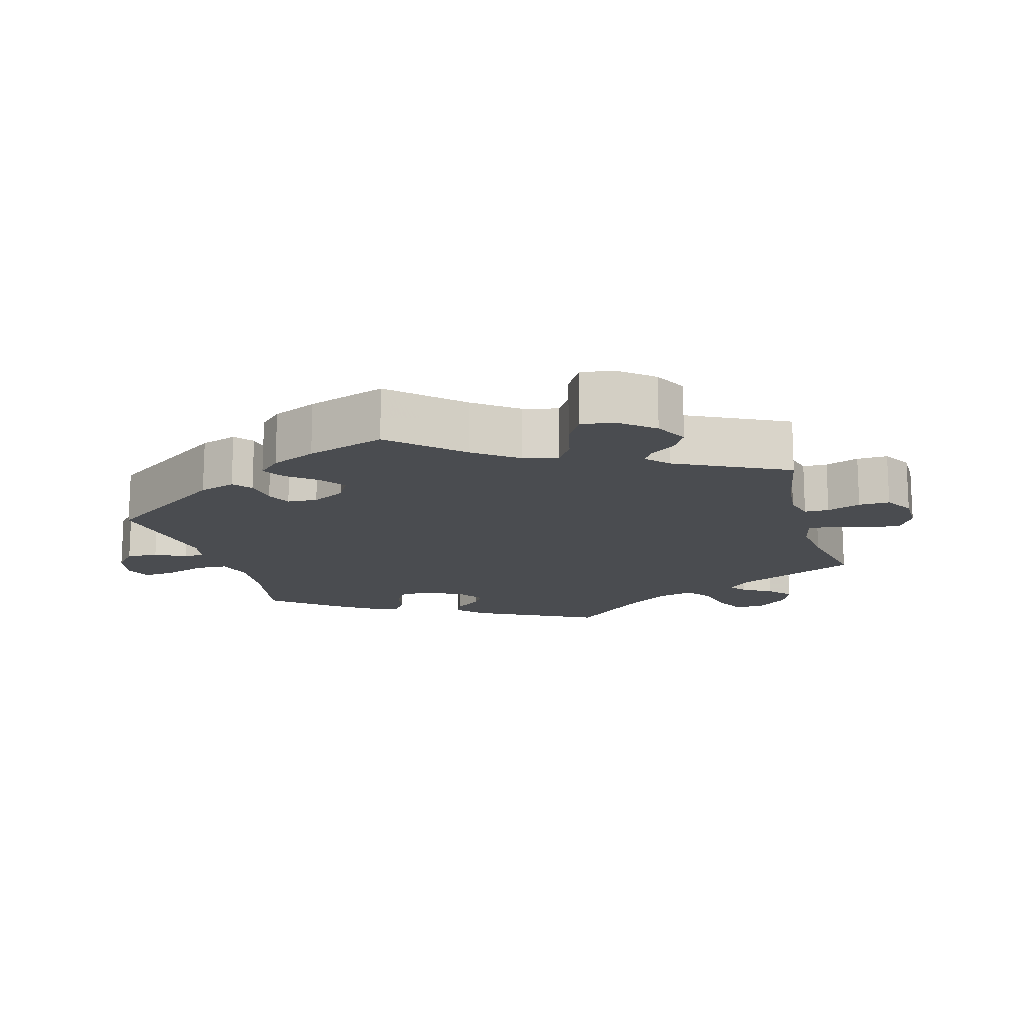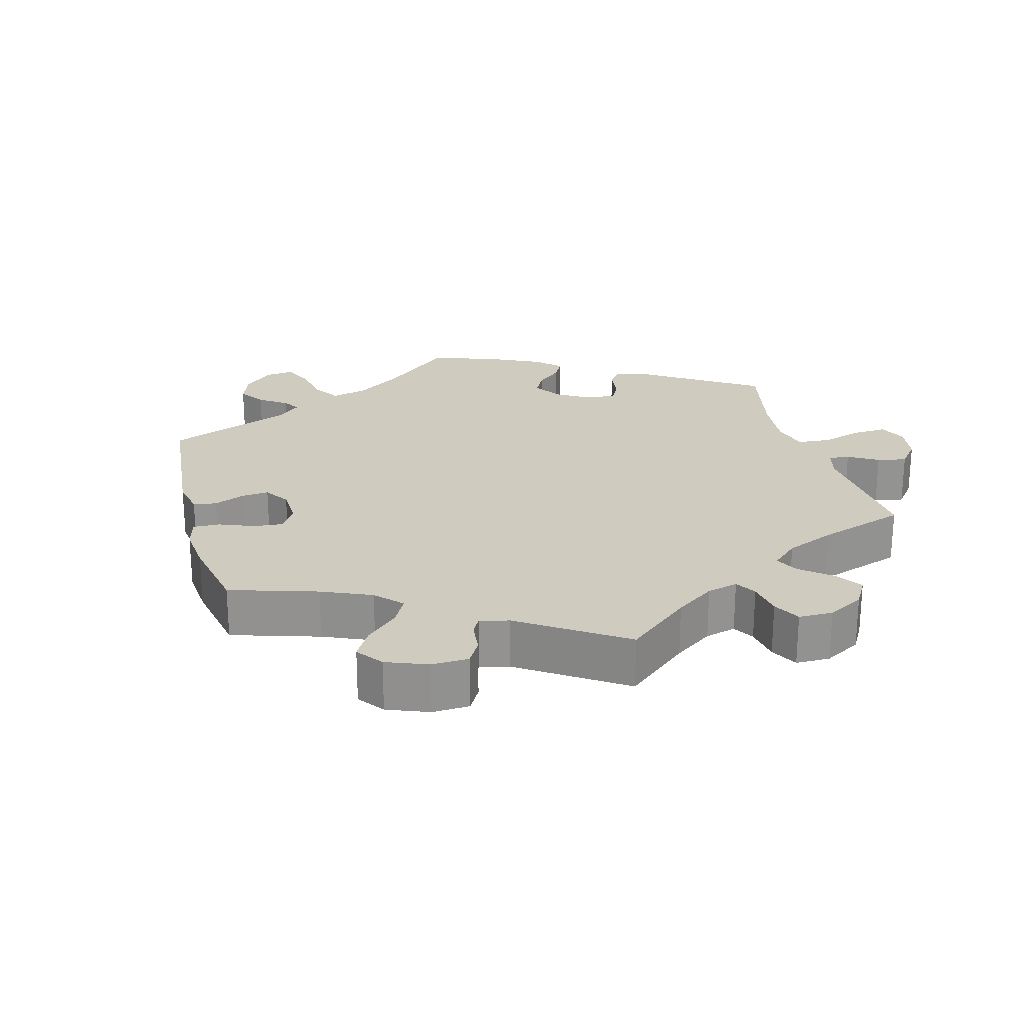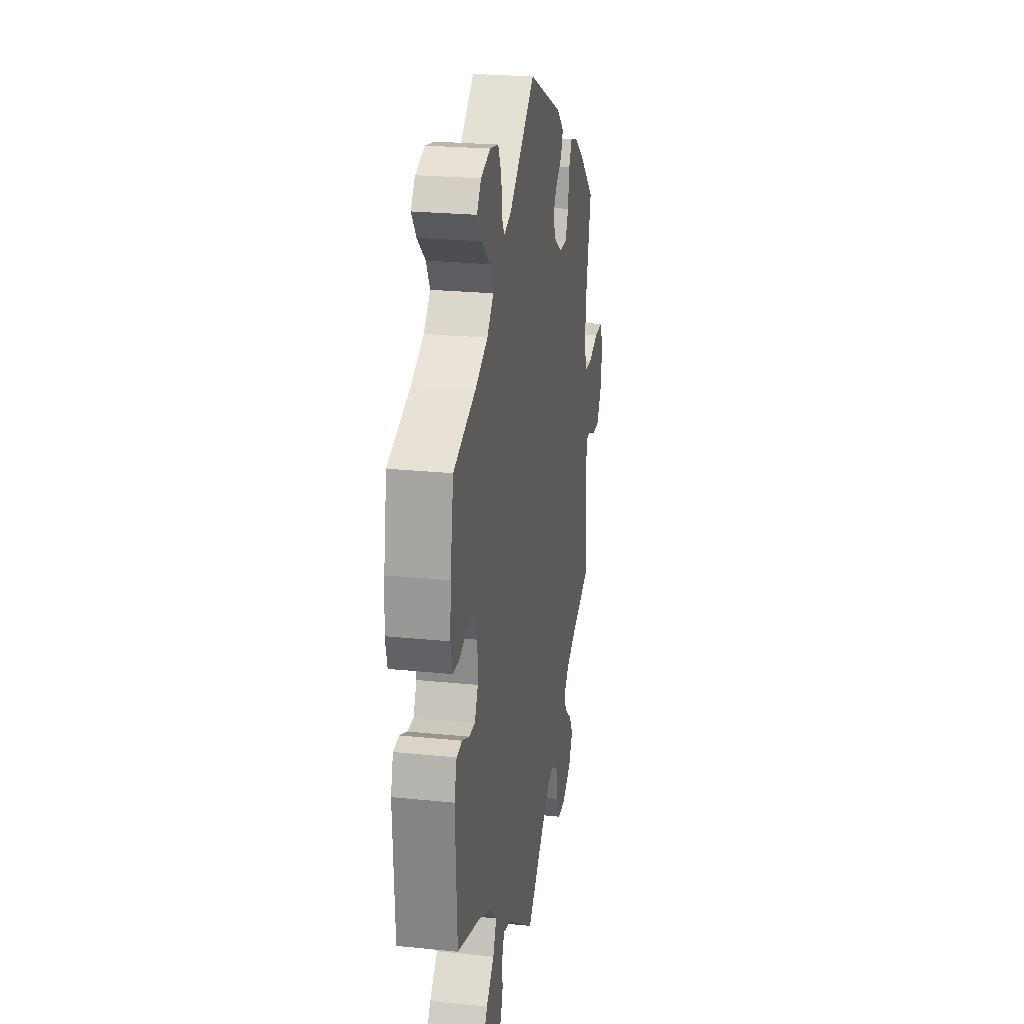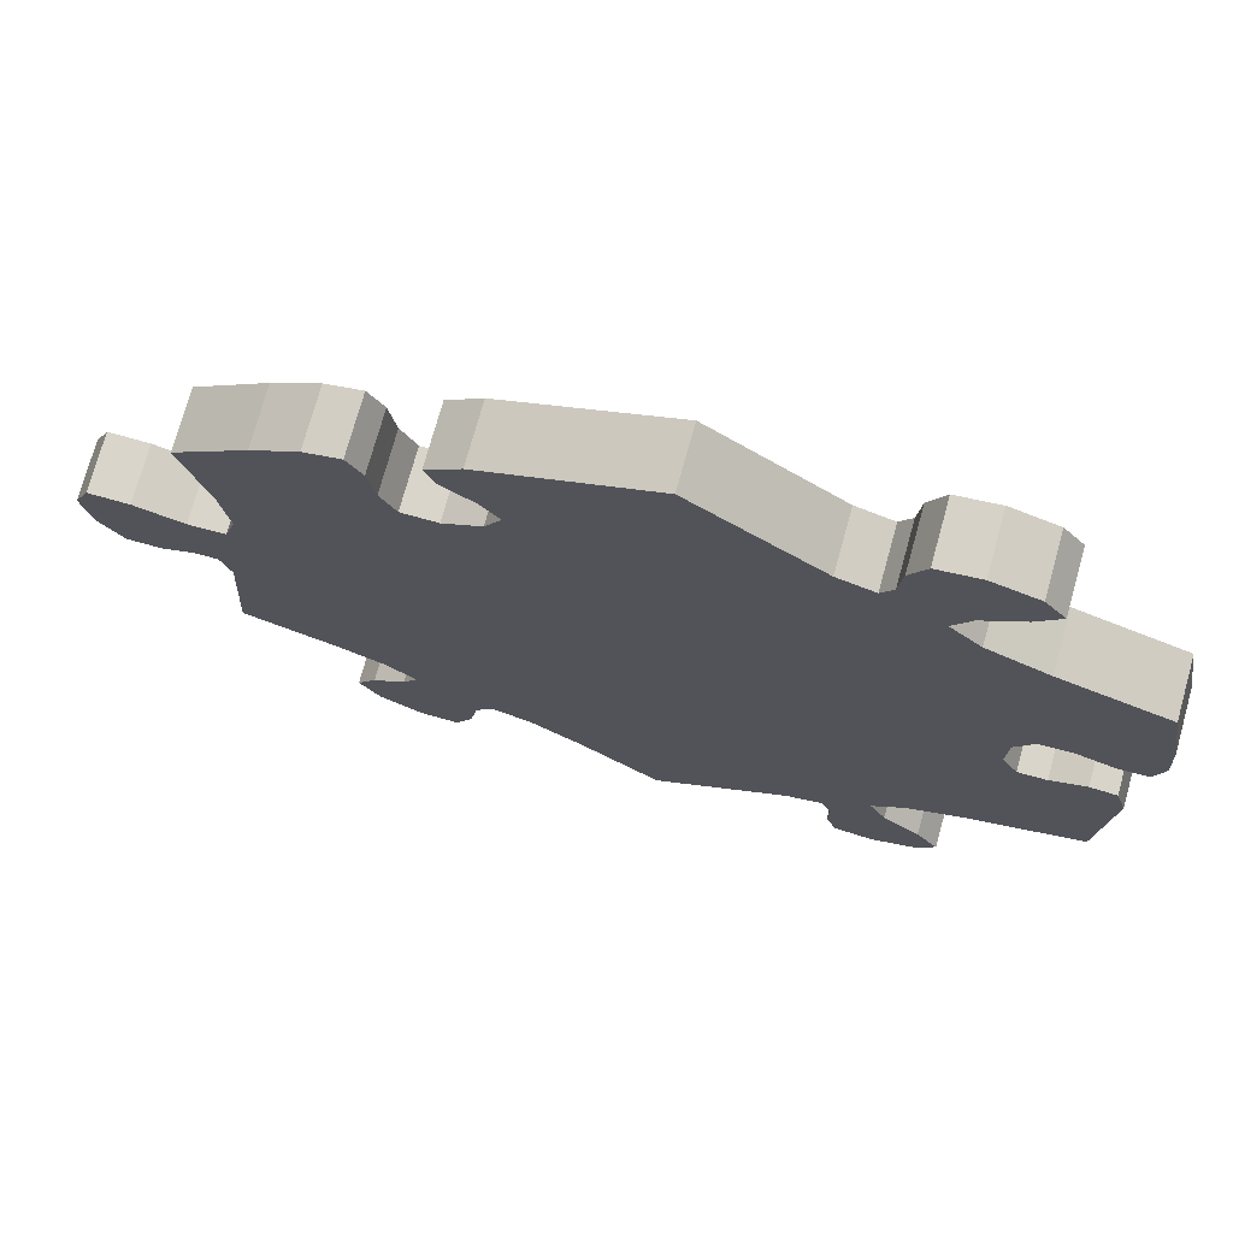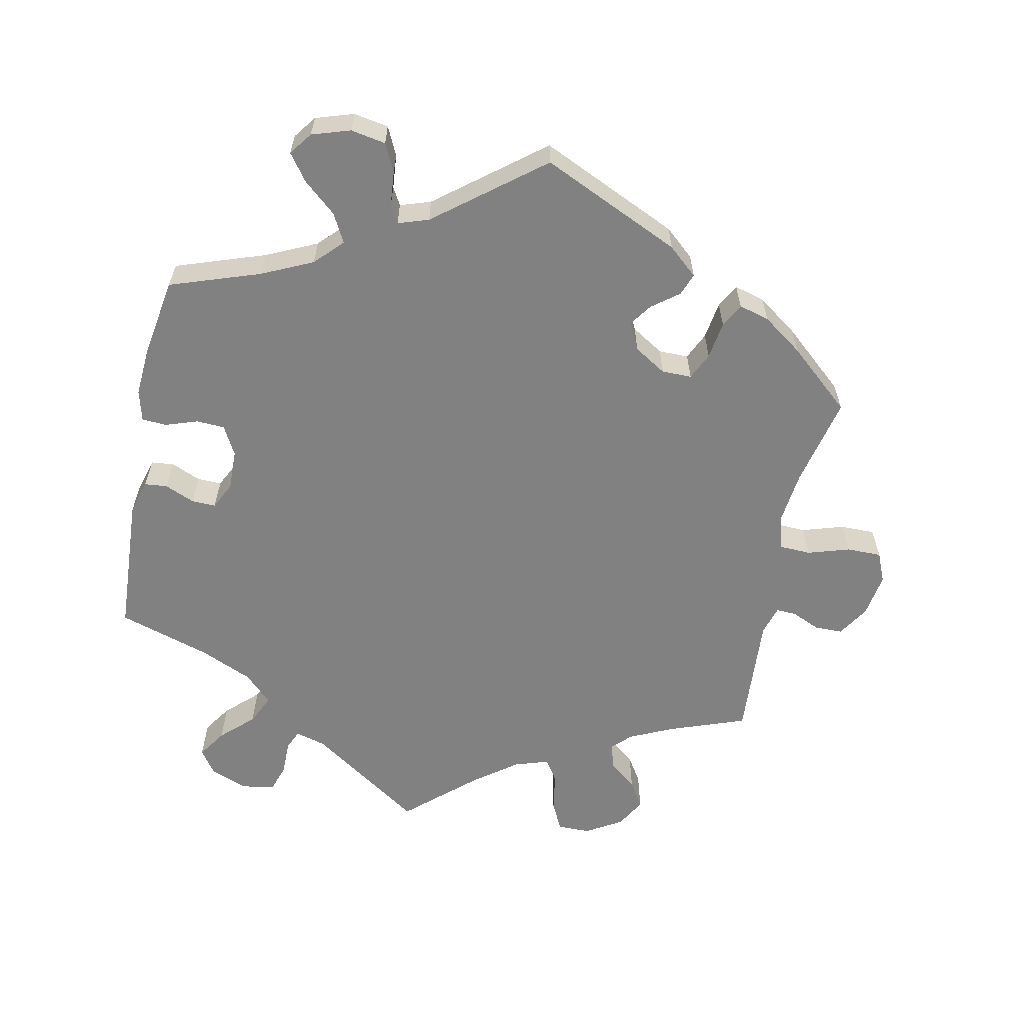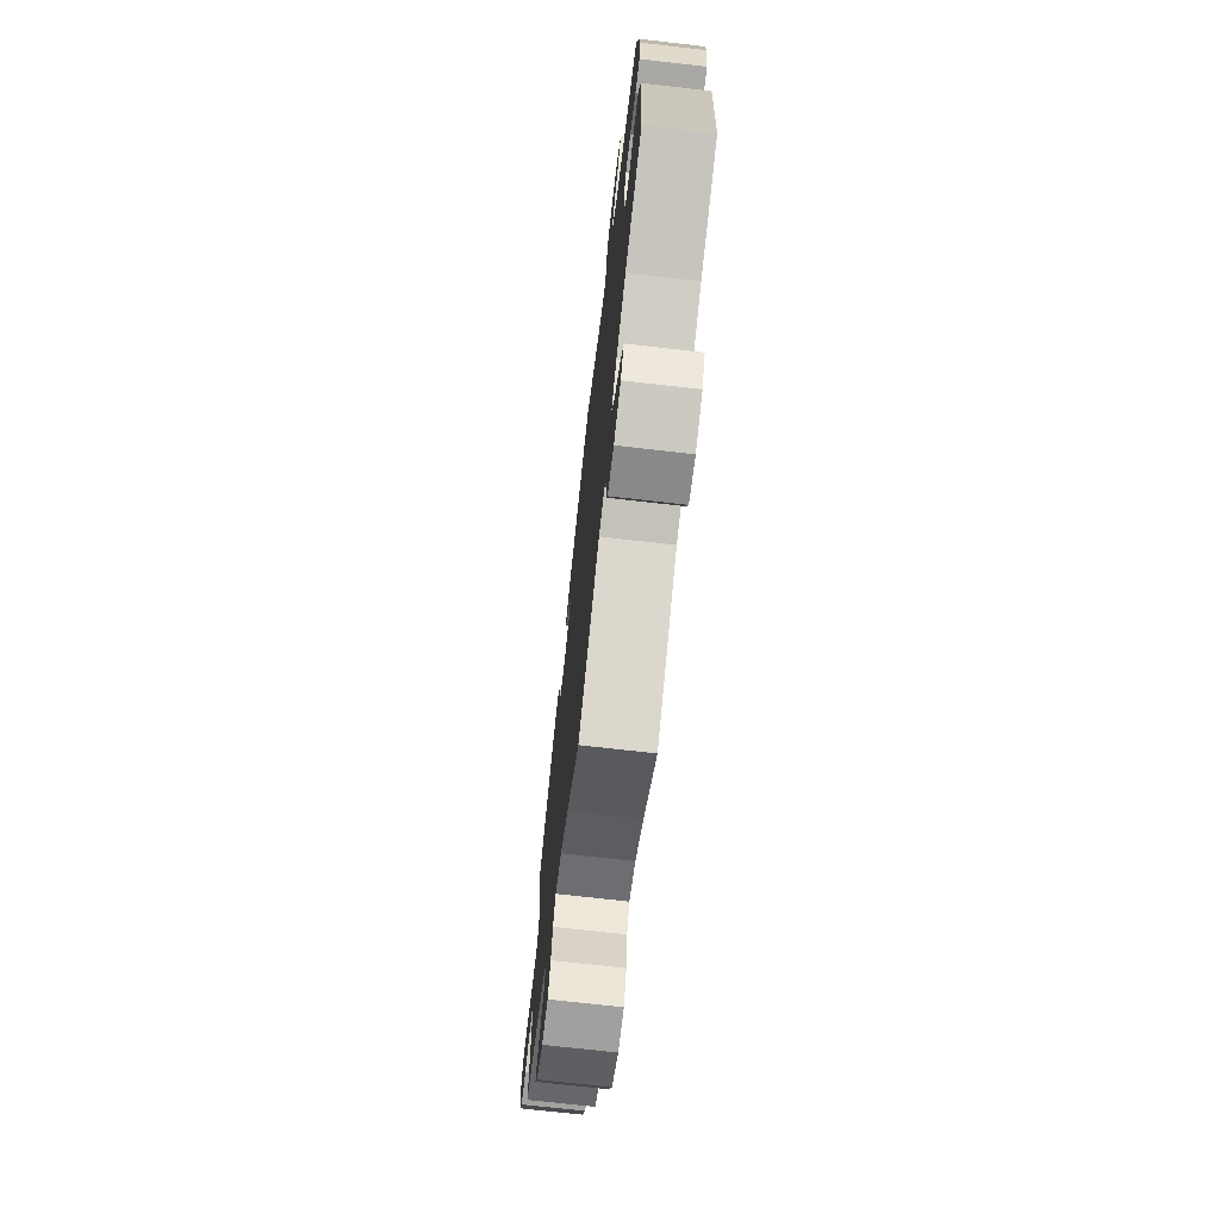
<metadata>
{"format":"obj","ext":"obj","renderer":"f3d","projection":"perspective","resolution":1024,"background":"white","views":[{"elev":-15.0,"azim":75.6,"up":"+Y"},{"elev":23.7,"azim":105.1,"up":"+Y"},{"elev":23.8,"azim":-80.3,"up":"+Z"},{"elev":74.5,"azim":-164.4,"up":"+Z"},{"elev":-60.4,"azim":-11.4,"up":"+Y"},{"elev":-71.8,"azim":-96.5,"up":"+Z"}]}
</metadata>
<code>
v 0.391 0.07 -0.328
v 0.33 0.07 -0.356
v 0.298 0.07 -0.388
v 0.315 0.07 -0.418
v 0.354 0.07 -0.45
v 0.377 0.07 -0.487
v 0.353 0.07 -0.529
v 0.302 0.07 -0.559
v 0.256 0.07 -0.559
v 0.236 0.07 -0.518
v 0.227 0.07 -0.463
v 0.207 0.07 -0.432
v 0.159 0.07 -0.447
v 0.098 0.07 -0.492
v 0 0.07 -0.578
v -0.159 0.07 -0.469
v -0.202 0.07 -0.457
v -0.214 0.07 -0.484
v -0.214 0.07 -0.533
v -0.227 0.07 -0.573
v -0.274 0.07 -0.58
v -0.326 0.07 -0.56
v -0.35 0.07 -0.525
v -0.323 0.07 -0.485
v -0.278 0.07 -0.443
v -0.258 0.07 -0.401
v -0.297 0.07 -0.363
v -0.371 0.07 -0.33
v -0.501 0.07 -0.289
v -0.511 0.07 -0.092
v -0.497 0.07 -0.044
v -0.465 0.07 -0.041
v -0.423 0.07 -0.059
v -0.389 0.07 -0.06
v -0.37 0.07 -0.022
v -0.371 0.07 0.035
v -0.393 0.07 0.076
v -0.433 0.07 0.078
v -0.478 0.07 0.063
v -0.513 0.07 0.065
v -0.524 0.07 0.109
v -0.519 0.07 0.177
v -0.5 0.07 0.289
v -0.373 0.07 0.332
v -0.301 0.07 0.365
v -0.264 0.07 0.403
v -0.285 0.07 0.443
v -0.331 0.07 0.483
v -0.358 0.07 0.52
v -0.334 0.07 0.552
v -0.28 0.07 0.569
v -0.231 0.07 0.56
v -0.212 0.07 0.52
v -0.208 0.07 0.472
v -0.194 0.07 0.447
v -0.151 0.07 0.461
v -0.001 0.07 0.578
v 0.195 0.07 0.488
v 0.236 0.07 0.452
v 0.224 0.07 0.421
v 0.186 0.07 0.392
v 0.164 0.07 0.361
v 0.183 0.07 0.323
v 0.228 0.07 0.295
v 0.27 0.07 0.295
v 0.288 0.07 0.333
v 0.296 0.07 0.386
v 0.314 0.07 0.419
v 0.357 0.07 0.407
v 0.413 0.07 0.367
v 0.501 0.07 0.29
v 0.472 0.07 0.164
v 0.463 0.07 0.088
v 0.477 0.07 0.04
v 0.521 0.07 0.038
v 0.58 0.07 0.056
v 0.629 0.07 0.056
v 0.647 0.07 0.014
v 0.637 0.07 -0.048
v 0.609 0.07 -0.092
v 0.569 0.07 -0.092
v 0.529 0.07 -0.074
v 0.501 0.07 -0.073
v 0.489 0.07 -0.114
v 0.5 0.07 -0.289
v 0.391 0 -0.328
v 0.33 0 -0.356
v 0.298 0 -0.388
v 0.315 0 -0.418
v 0.354 0 -0.45
v 0.377 0 -0.487
v 0.353 0 -0.529
v 0.302 0 -0.559
v 0.256 0 -0.559
v 0.236 0 -0.518
v 0.227 0 -0.463
v 0.207 0 -0.432
v 0.159 0 -0.447
v 0.098 0 -0.492
v 0 0 -0.578
v -0.159 0 -0.469
v -0.202 0 -0.457
v -0.214 0 -0.484
v -0.214 0 -0.533
v -0.227 0 -0.573
v -0.274 0 -0.58
v -0.326 0 -0.56
v -0.35 0 -0.525
v -0.323 0 -0.485
v -0.278 0 -0.443
v -0.258 0 -0.401
v -0.297 0 -0.363
v -0.371 0 -0.33
v -0.501 0 -0.289
v -0.511 0 -0.092
v -0.497 0 -0.044
v -0.465 0 -0.041
v -0.423 0 -0.059
v -0.389 0 -0.06
v -0.37 0 -0.022
v -0.371 0 0.035
v -0.393 0 0.076
v -0.433 0 0.078
v -0.478 0 0.063
v -0.513 0 0.065
v -0.524 0 0.109
v -0.519 0 0.177
v -0.5 0 0.289
v -0.373 0 0.332
v -0.301 0 0.365
v -0.264 0 0.403
v -0.285 0 0.443
v -0.331 0 0.483
v -0.358 0 0.52
v -0.334 0 0.552
v -0.28 0 0.569
v -0.231 0 0.56
v -0.212 0 0.52
v -0.208 0 0.472
v -0.194 0 0.447
v -0.151 0 0.461
v -0.001 0 0.578
v 0.195 0 0.488
v 0.236 0 0.452
v 0.224 0 0.421
v 0.186 0 0.392
v 0.164 0 0.361
v 0.183 0 0.323
v 0.228 0 0.295
v 0.27 0 0.295
v 0.288 0 0.333
v 0.296 0 0.386
v 0.314 0 0.419
v 0.357 0 0.407
v 0.413 0 0.367
v 0.501 0 0.29
v 0.472 0 0.164
v 0.463 0 0.088
v 0.477 0 0.04
v 0.521 0 0.038
v 0.58 0 0.056
v 0.629 0 0.056
v 0.647 0 0.014
v 0.637 0 -0.048
v 0.609 0 -0.092
v 0.569 0 -0.092
v 0.529 0 -0.074
v 0.501 0 -0.073
v 0.489 0 -0.114
v 0.5 0 -0.289
f 84 85 1
f 83 84 1 2
f 79 80 81 82
f 79 82 83
f 78 79 83
f 75 76 77 78
f 74 75 78 83
f 73 74 83 2
f 69 70 71 72
f 66 67 68 69
f 65 66 69 72
f 64 65 72 73
f 58 59 60 61
f 56 57 58 61
f 55 56 61 62
f 51 52 53 54
f 51 54 55
f 50 51 55
f 47 48 49 50
f 46 47 50 55
f 45 46 55 62
f 41 42 43 44
f 38 39 40 41
f 37 38 41 44
f 36 37 44 45
f 30 31 32 33
f 28 29 30 33
f 27 28 33 34
f 26 27 34 35
f 22 23 24 25
f 22 25 26
f 21 22 26
f 18 19 20 21
f 17 18 21 26
f 16 17 26 35
f 14 15 16 35
f 8 9 10 11
f 8 11 12
f 7 8 12
f 4 5 6 7
f 3 4 7 12
f 2 3 12 13
f 63 64 73 2
f 62 63 2 13
f 35 36 45 62
f 13 14 35 62
f 86 170 169
f 87 86 169 168
f 167 166 165 164
f 168 167 164
f 168 164 163
f 163 162 161 160
f 168 163 160 159
f 87 168 159 158
f 157 156 155 154
f 154 153 152 151
f 157 154 151 150
f 158 157 150 149
f 146 145 144 143
f 146 143 142 141
f 147 146 141 140
f 139 138 137 136
f 140 139 136
f 140 136 135
f 135 134 133 132
f 140 135 132 131
f 147 140 131 130
f 129 128 127 126
f 126 125 124 123
f 129 126 123 122
f 130 129 122 121
f 118 117 116 115
f 118 115 114 113
f 119 118 113 112
f 120 119 112 111
f 110 109 108 107
f 111 110 107
f 111 107 106
f 106 105 104 103
f 111 106 103 102
f 120 111 102 101
f 120 101 100 99
f 96 95 94 93
f 97 96 93
f 97 93 92
f 92 91 90 89
f 97 92 89 88
f 98 97 88 87
f 87 158 149 148
f 98 87 148 147
f 147 130 121 120
f 147 120 99 98
f 1 86 87 2
f 2 87 88 3
f 3 88 89 4
f 4 89 90 5
f 5 90 91 6
f 6 91 92 7
f 7 92 93 8
f 8 93 94 9
f 9 94 95 10
f 10 95 96 11
f 11 96 97 12
f 12 97 98 13
f 13 98 99 14
f 14 99 100 15
f 15 100 101 16
f 16 101 102 17
f 17 102 103 18
f 18 103 104 19
f 19 104 105 20
f 20 105 106 21
f 21 106 107 22
f 22 107 108 23
f 23 108 109 24
f 24 109 110 25
f 25 110 111 26
f 26 111 112 27
f 27 112 113 28
f 28 113 114 29
f 29 114 115 30
f 30 115 116 31
f 31 116 117 32
f 32 117 118 33
f 33 118 119 34
f 34 119 120 35
f 35 120 121 36
f 36 121 122 37
f 37 122 123 38
f 38 123 124 39
f 39 124 125 40
f 40 125 126 41
f 41 126 127 42
f 42 127 128 43
f 43 128 129 44
f 44 129 130 45
f 45 130 131 46
f 46 131 132 47
f 47 132 133 48
f 48 133 134 49
f 49 134 135 50
f 50 135 136 51
f 51 136 137 52
f 52 137 138 53
f 53 138 139 54
f 54 139 140 55
f 55 140 141 56
f 56 141 142 57
f 57 142 143 58
f 58 143 144 59
f 59 144 145 60
f 60 145 146 61
f 61 146 147 62
f 62 147 148 63
f 63 148 149 64
f 64 149 150 65
f 65 150 151 66
f 66 151 152 67
f 67 152 153 68
f 68 153 154 69
f 69 154 155 70
f 70 155 156 71
f 71 156 157 72
f 72 157 158 73
f 73 158 159 74
f 74 159 160 75
f 75 160 161 76
f 76 161 162 77
f 77 162 163 78
f 78 163 164 79
f 79 164 165 80
f 80 165 166 81
f 81 166 167 82
f 82 167 168 83
f 83 168 169 84
f 84 169 170 85
f 85 170 86 1

</code>
